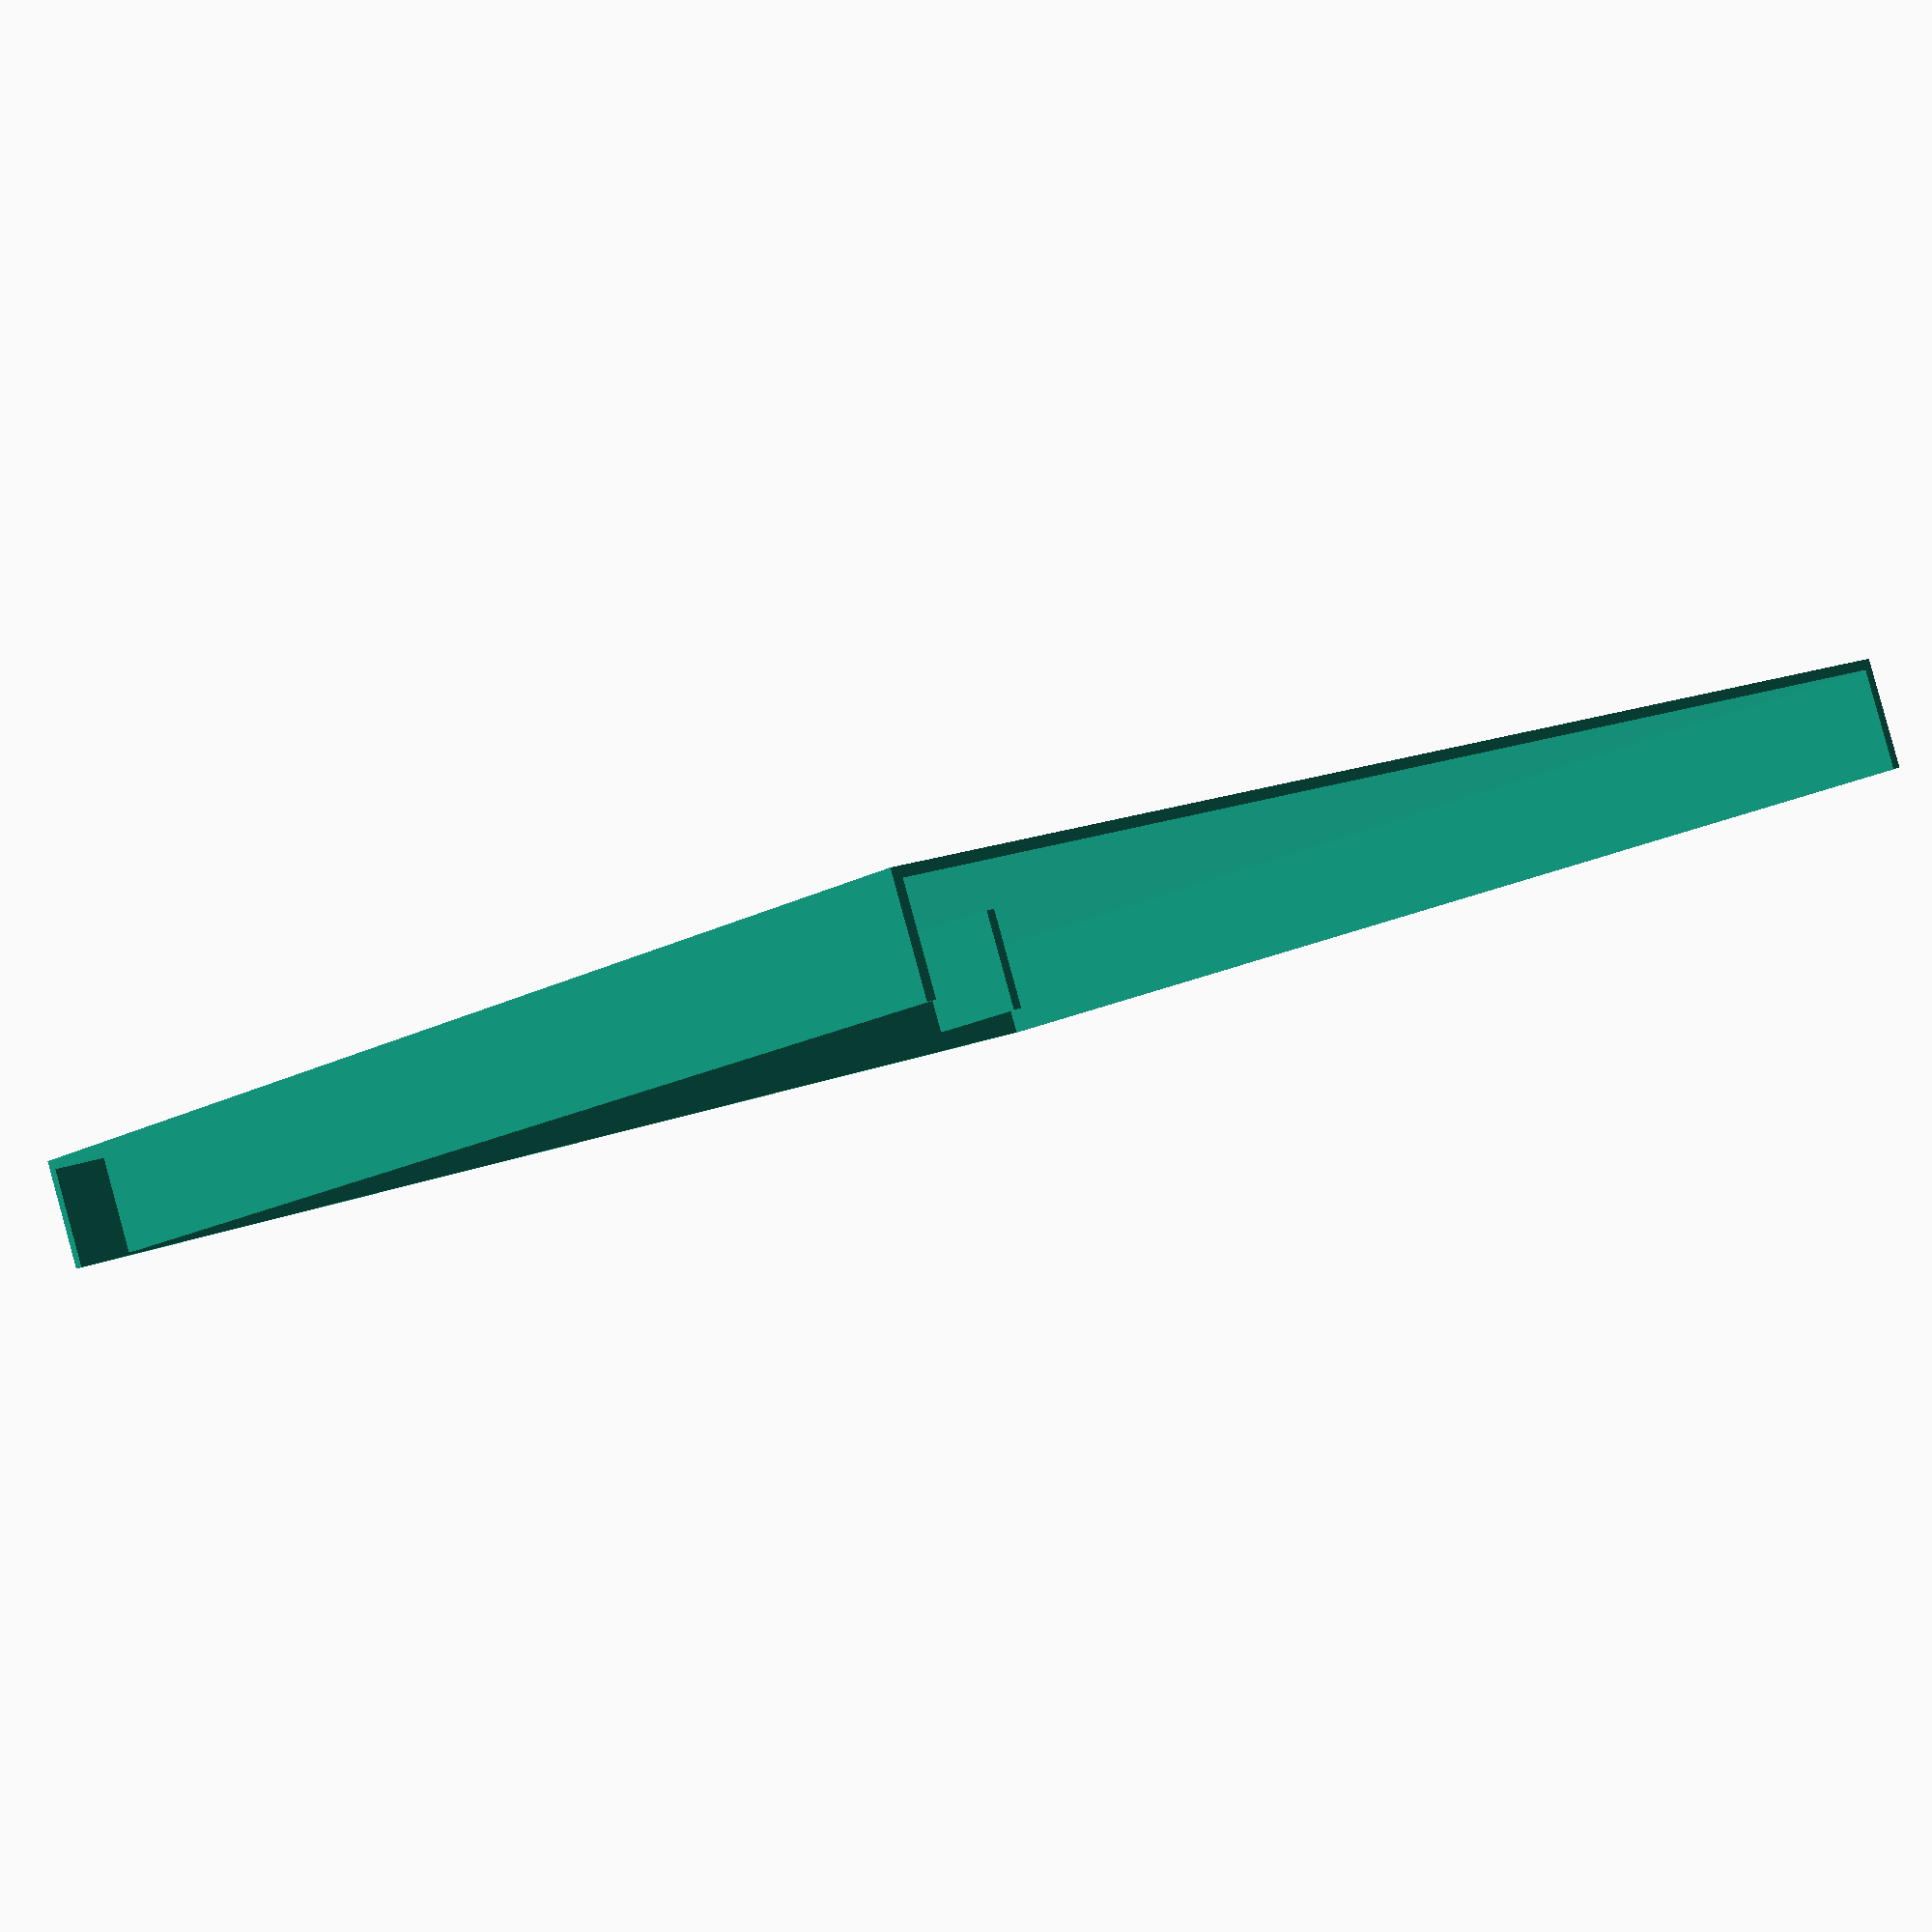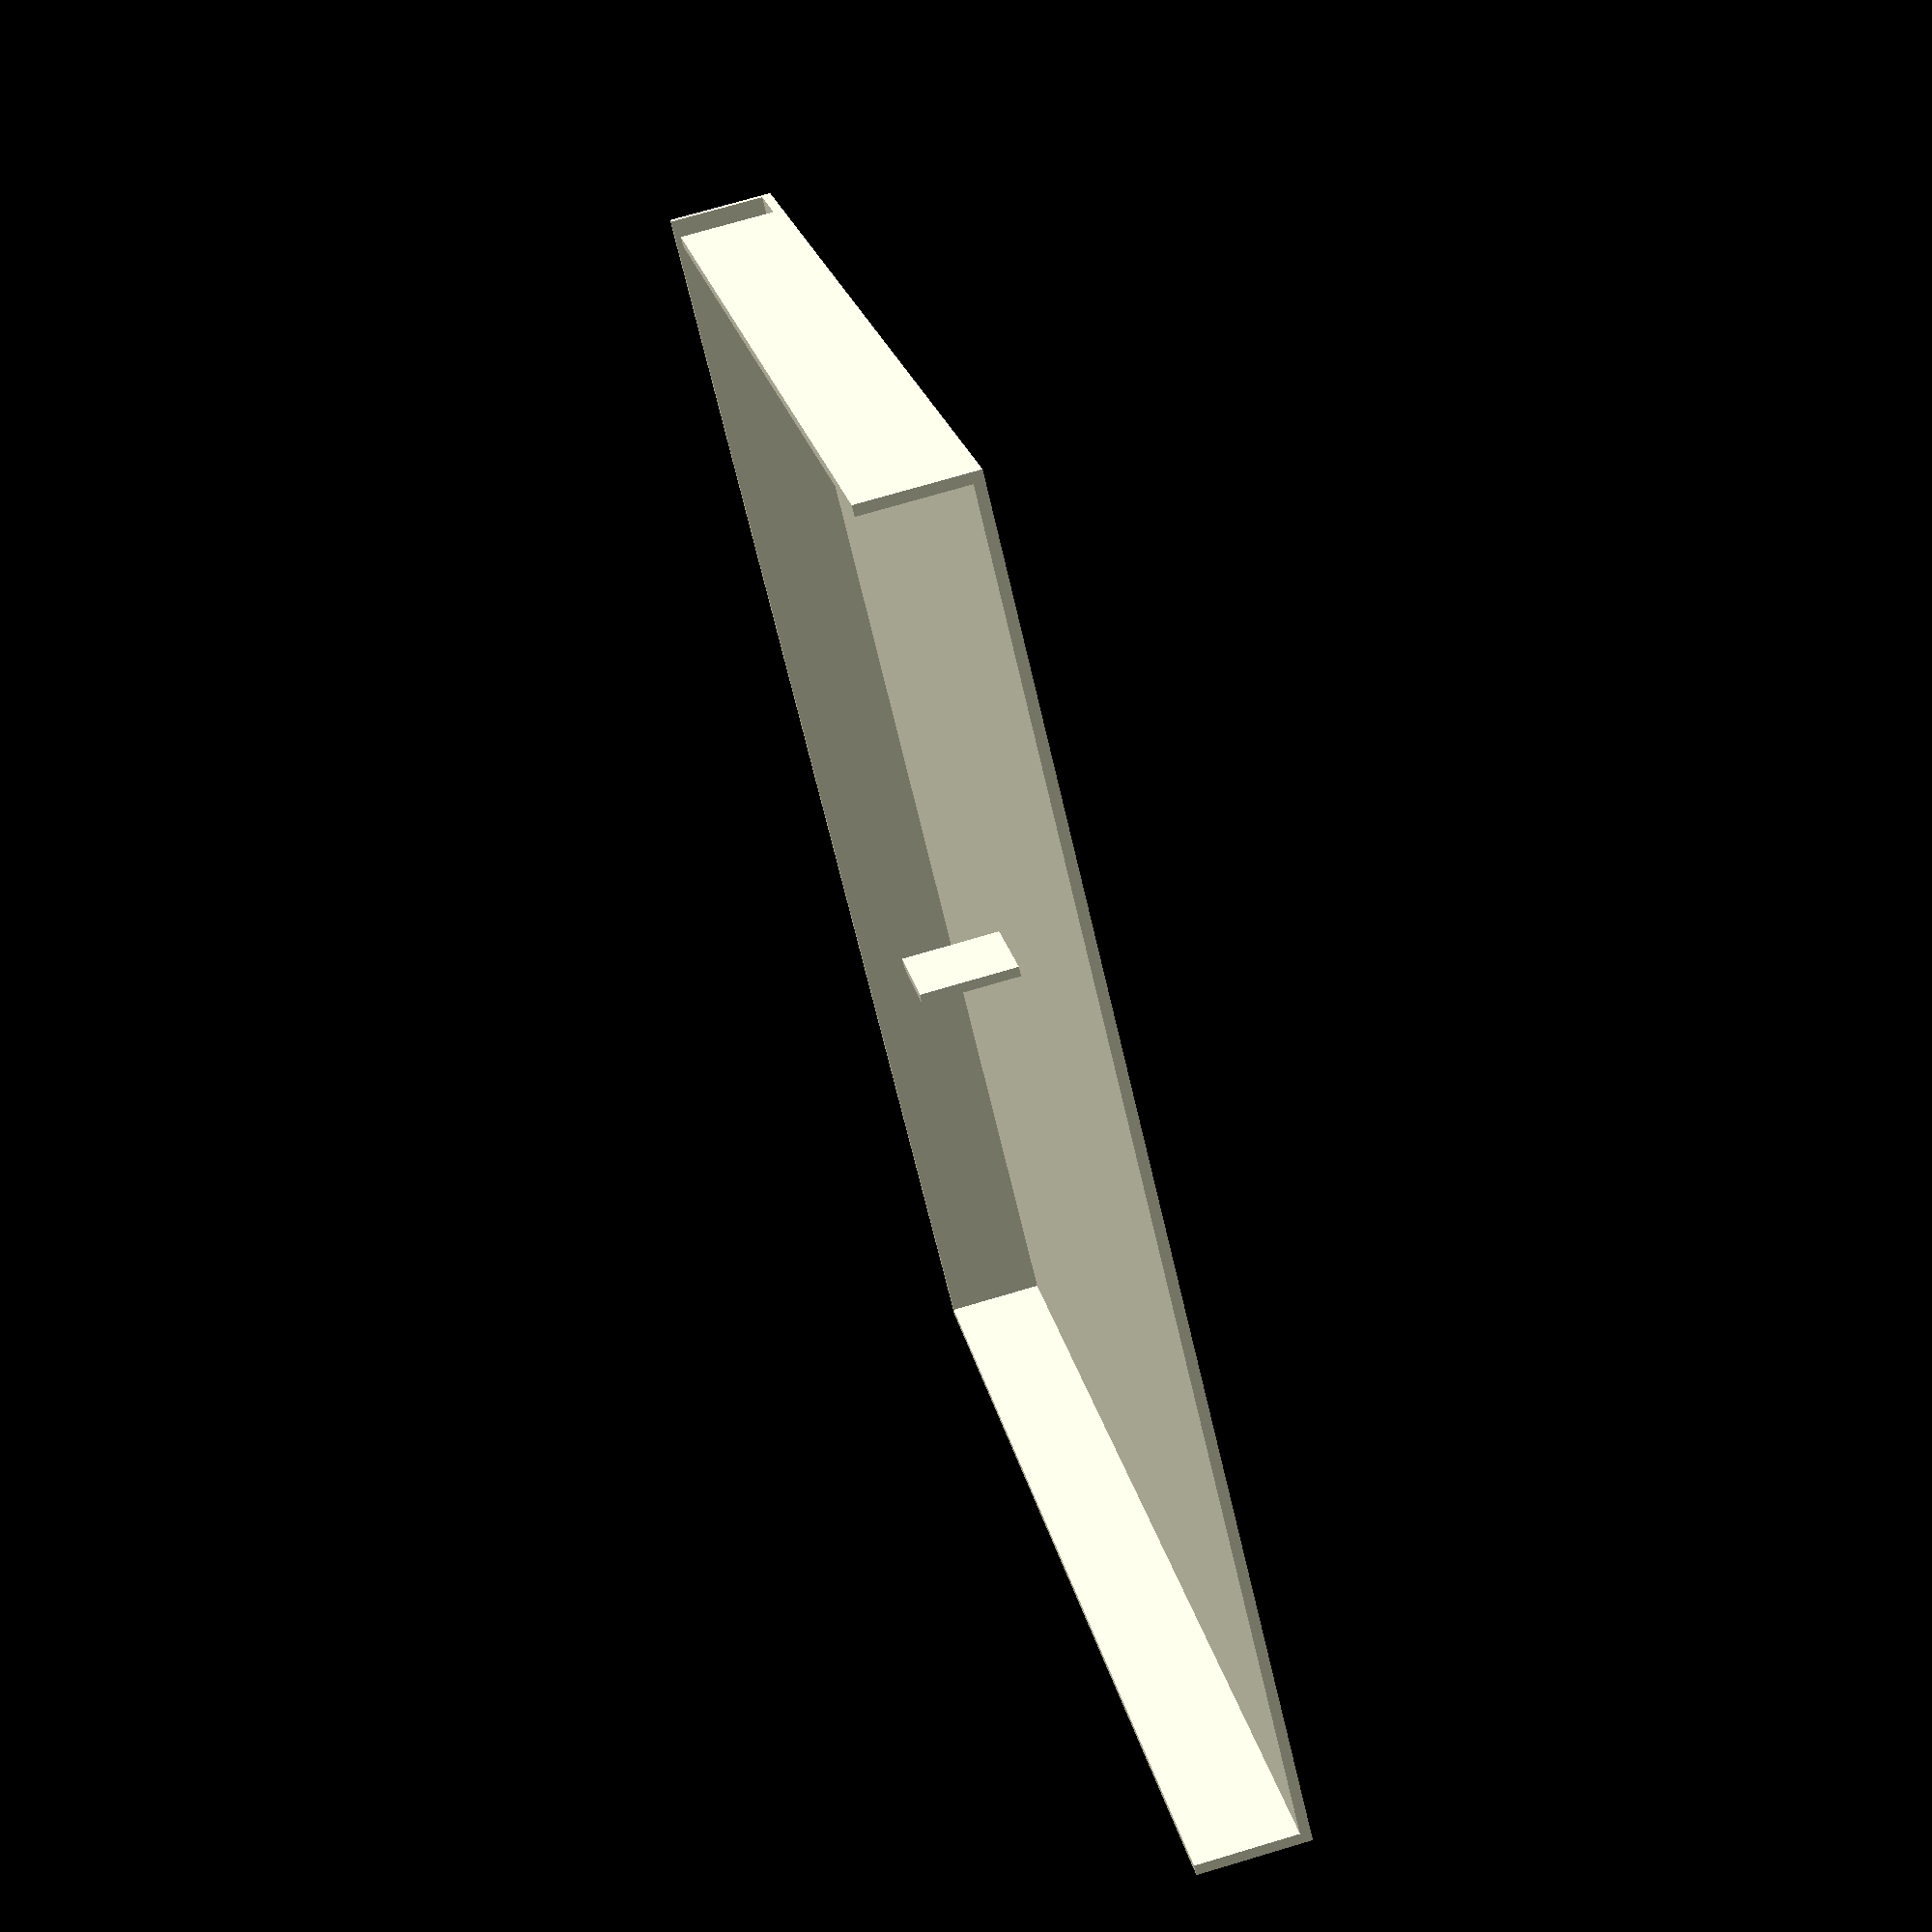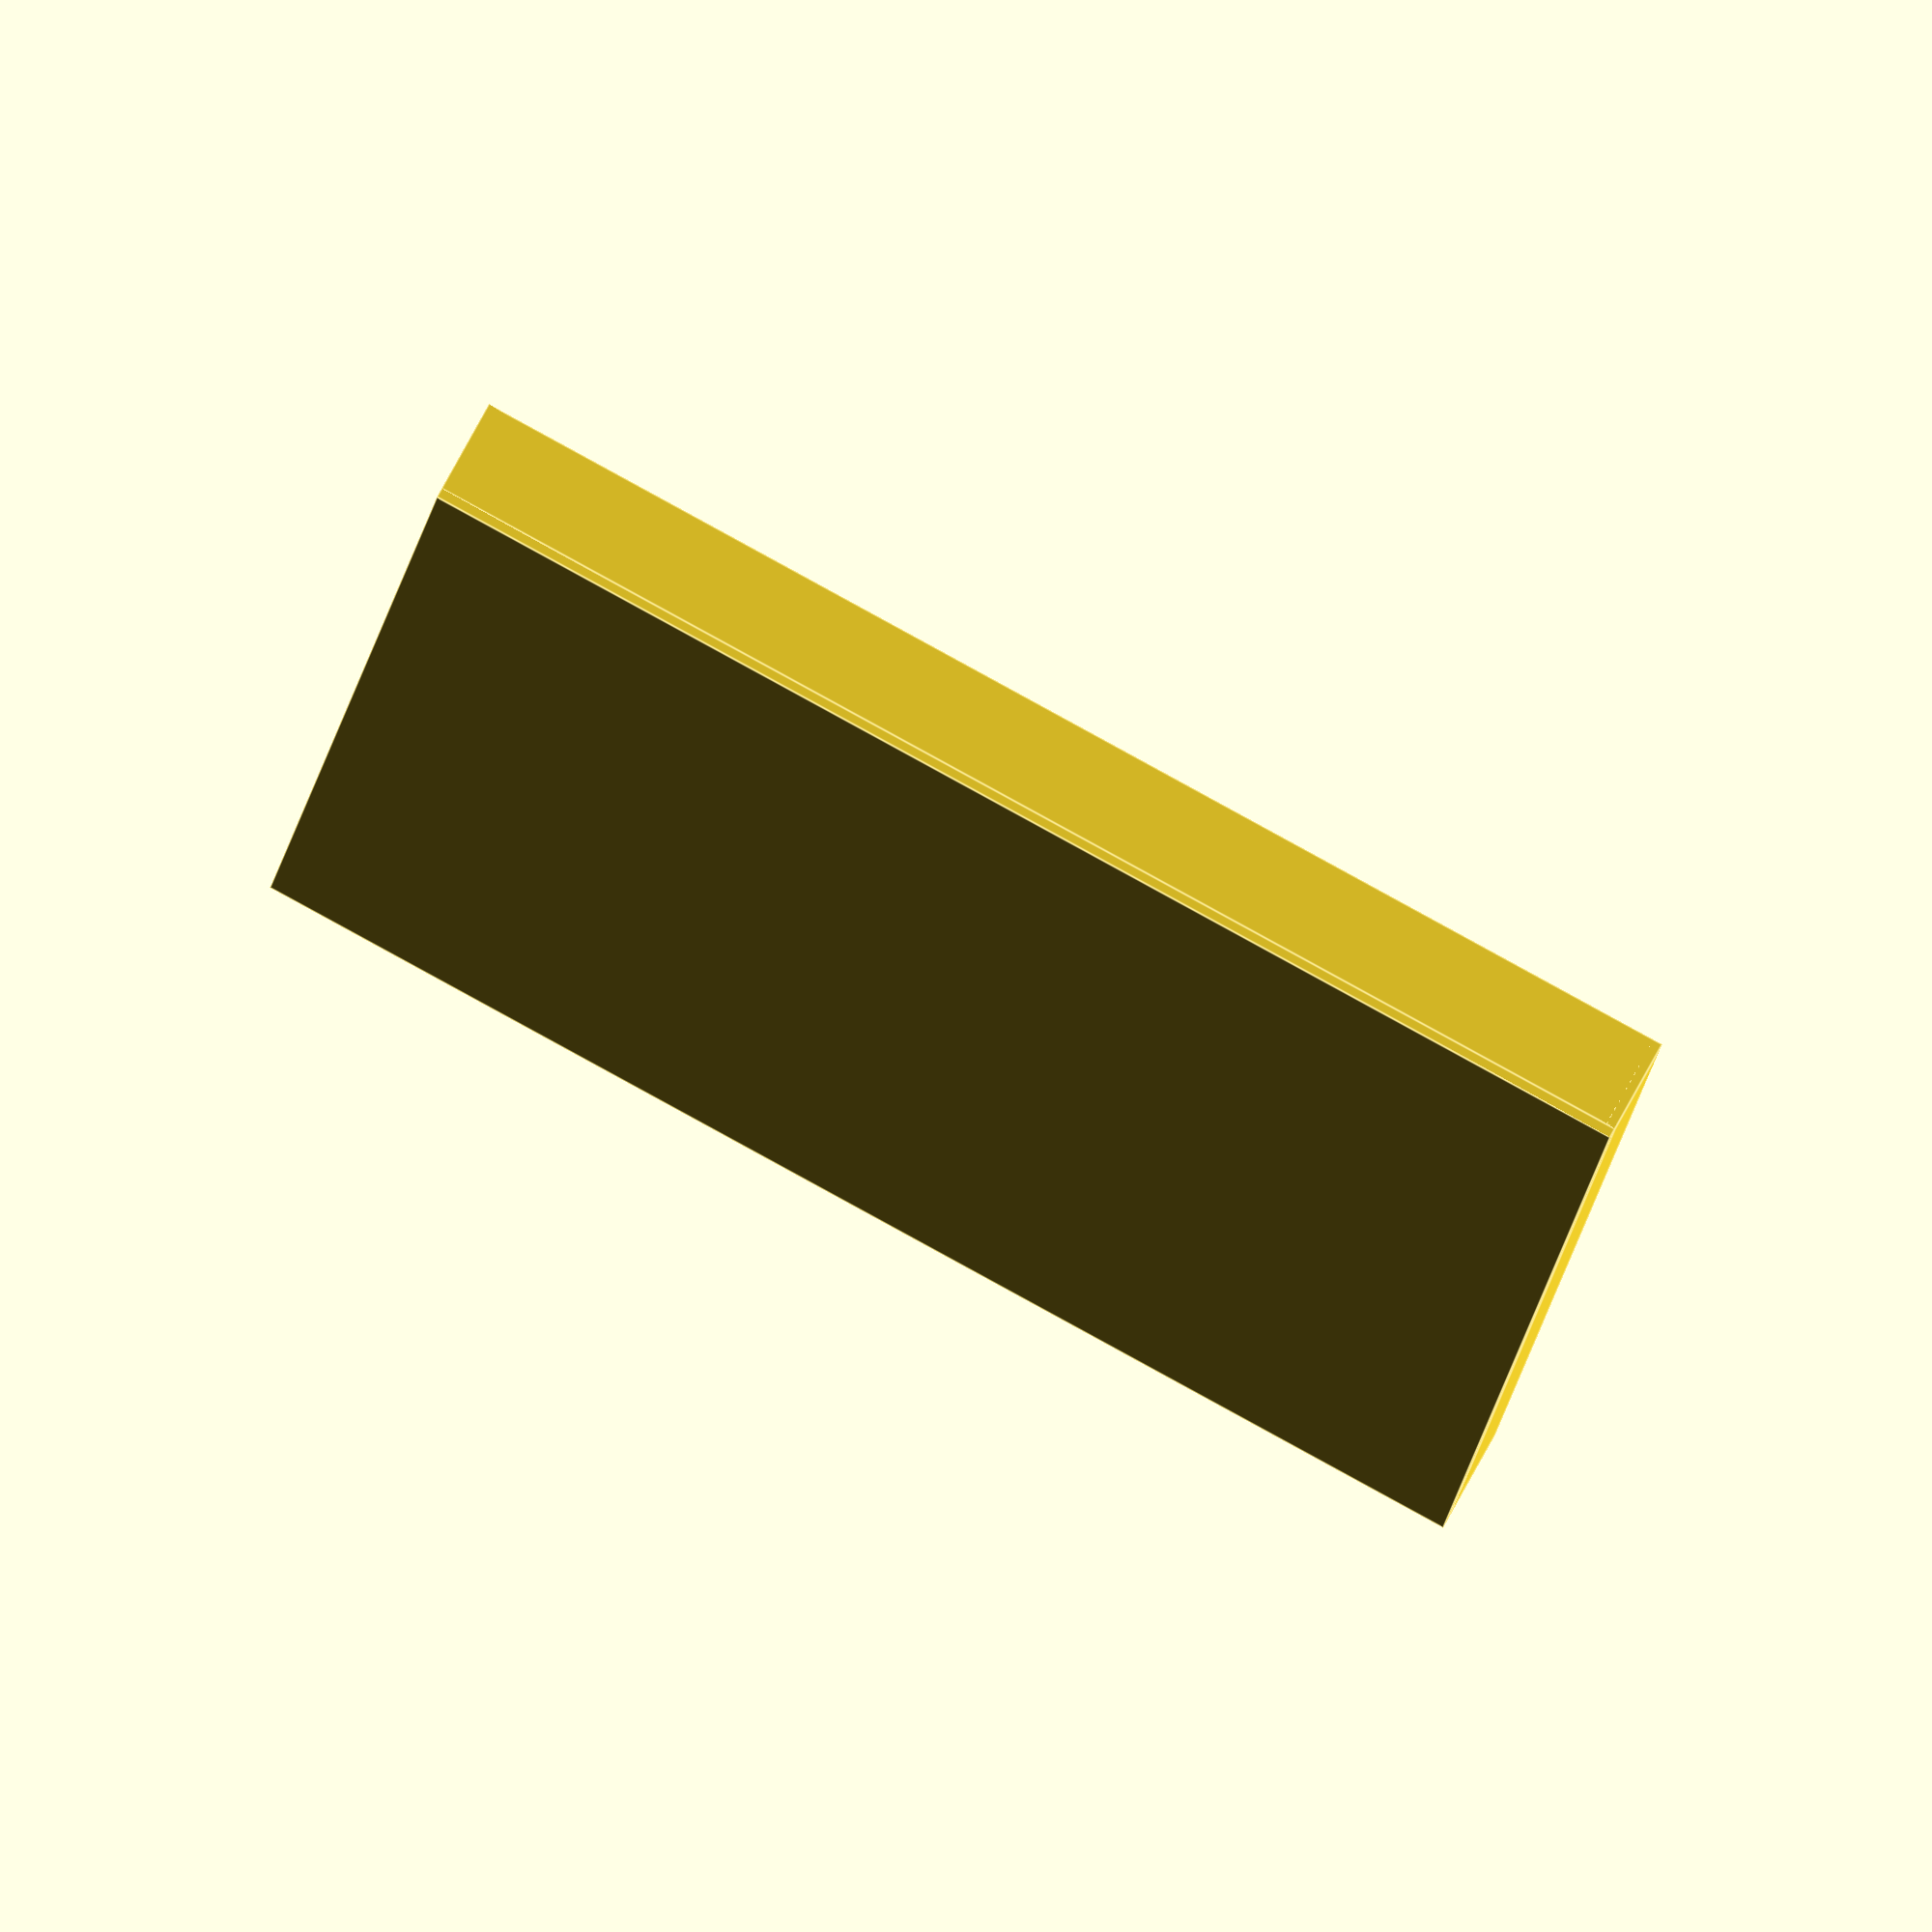
<openscad>
translate([-0.5,-0.5,-1]) cube([131,131, 1]); 
translate([0, 70, 5]){rotate([0,0,90]){cube([121,1,10], center = true);}} 
translate([130, 65, 5]){rotate([0,0,90]){cube([131,1,10], center = true);}} 
translate([65, 0, 5]){cube([131,1,10], center = true);} 
translate([65, 65, 5]){rotate([0,0,90]){cube([11,1,10], center = true);} }
</openscad>
<views>
elev=92.3 azim=222.1 roll=195.3 proj=p view=wireframe
elev=106.4 azim=216.4 roll=106.5 proj=p view=solid
elev=110.9 azim=351.9 roll=332.4 proj=o view=edges
</views>
